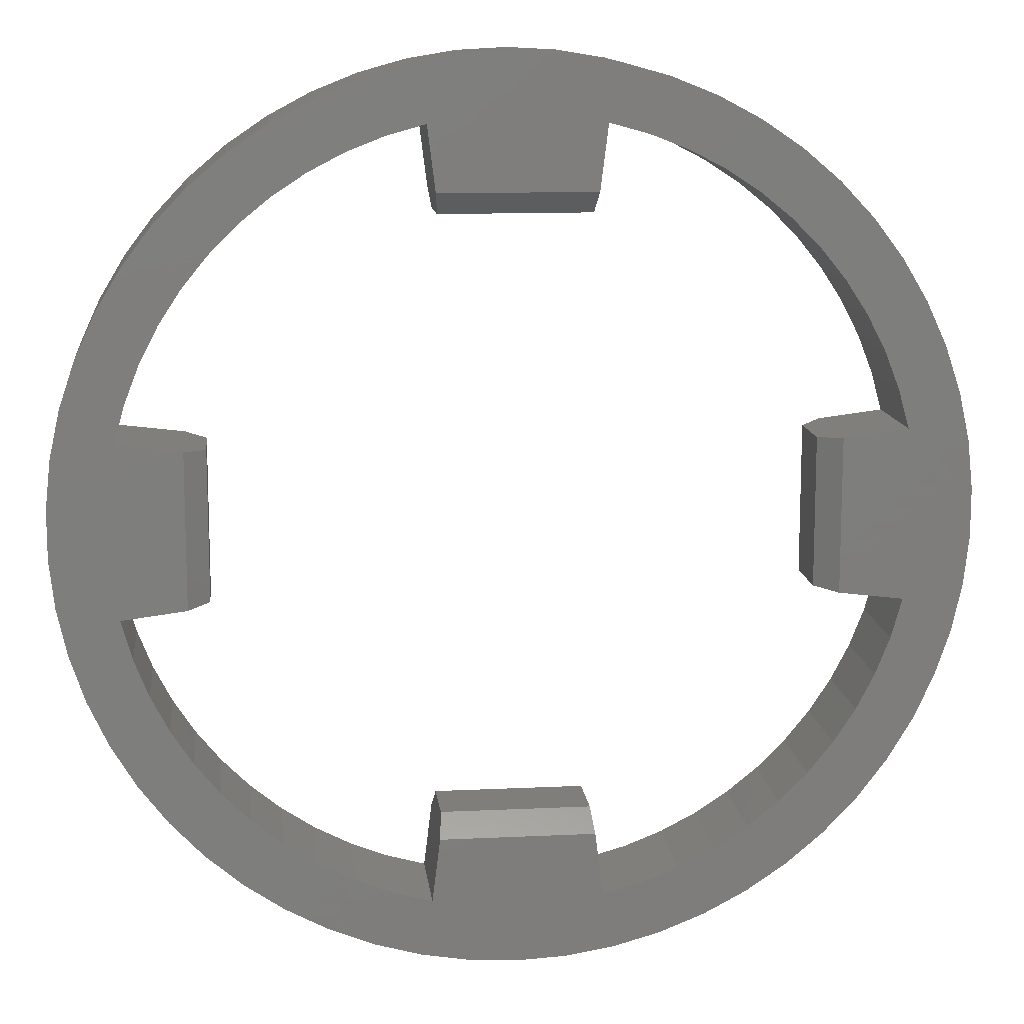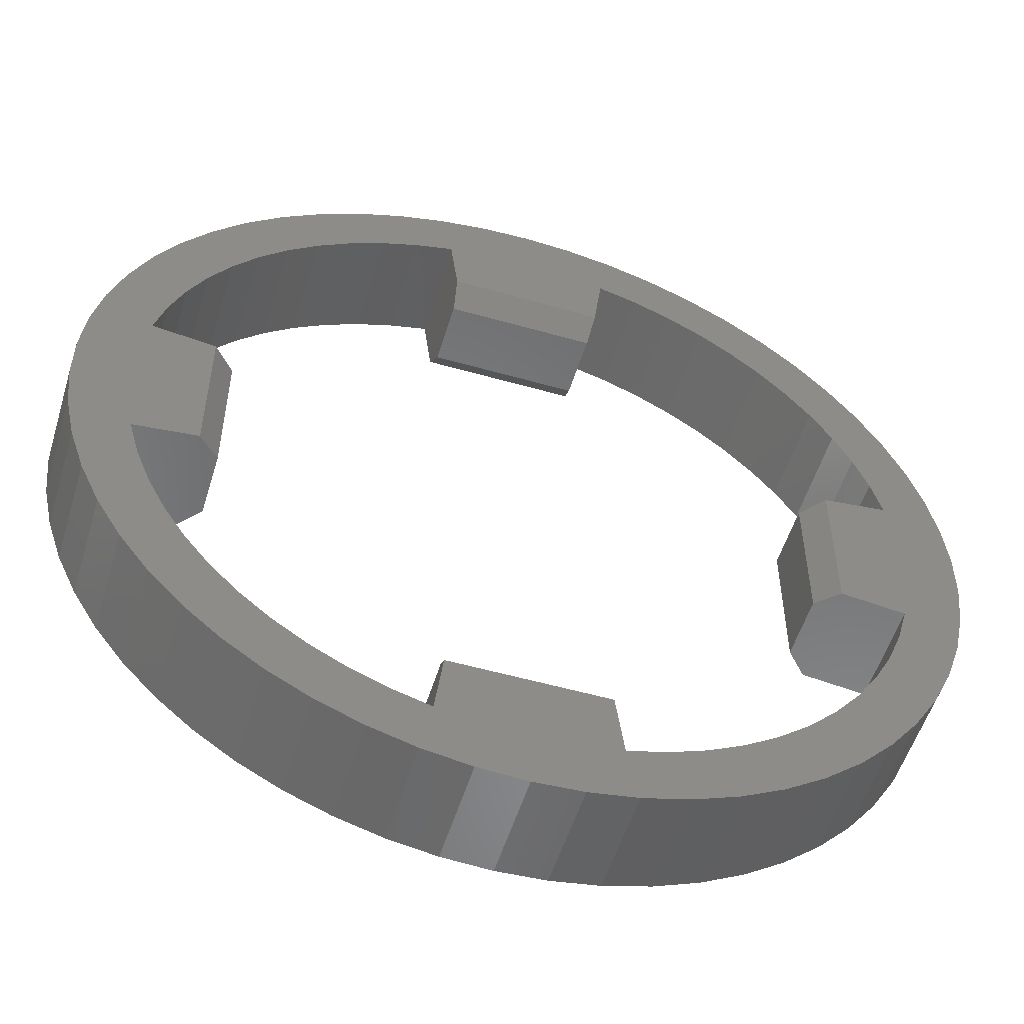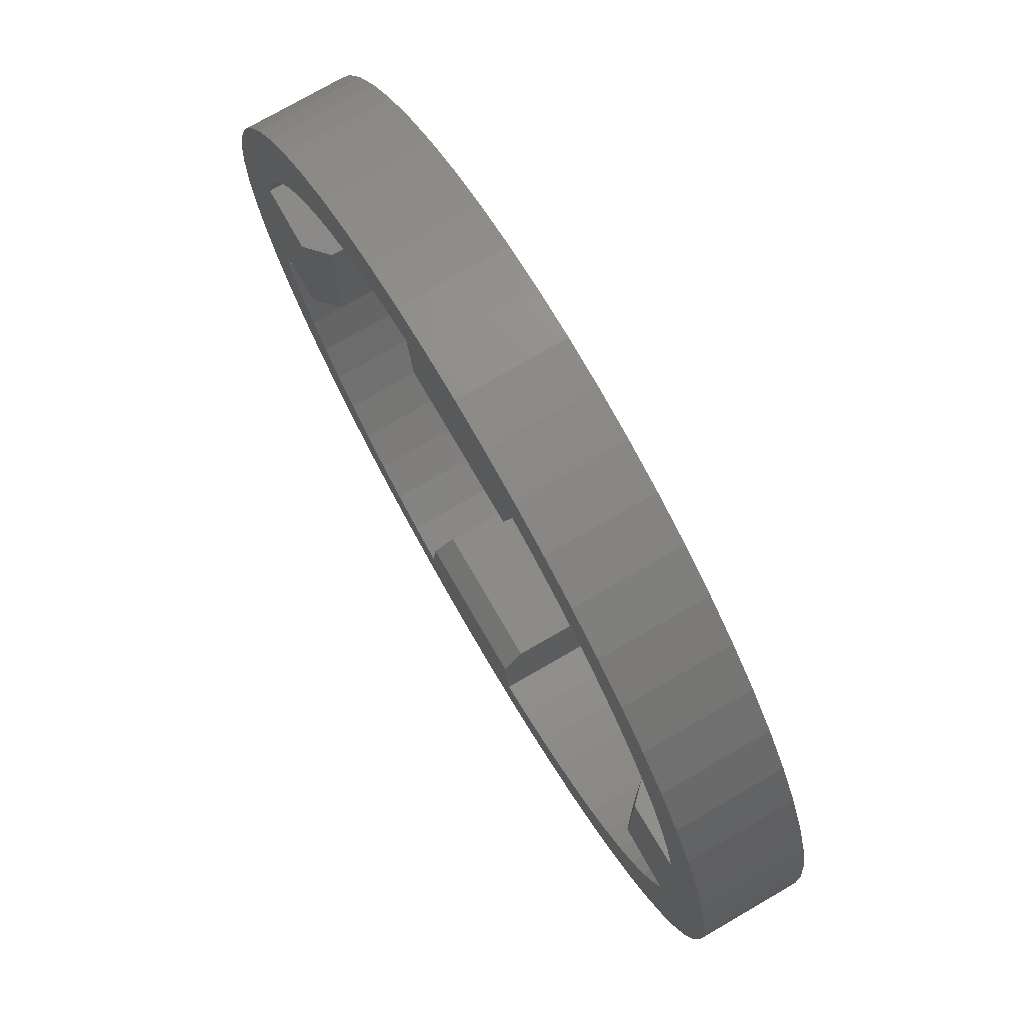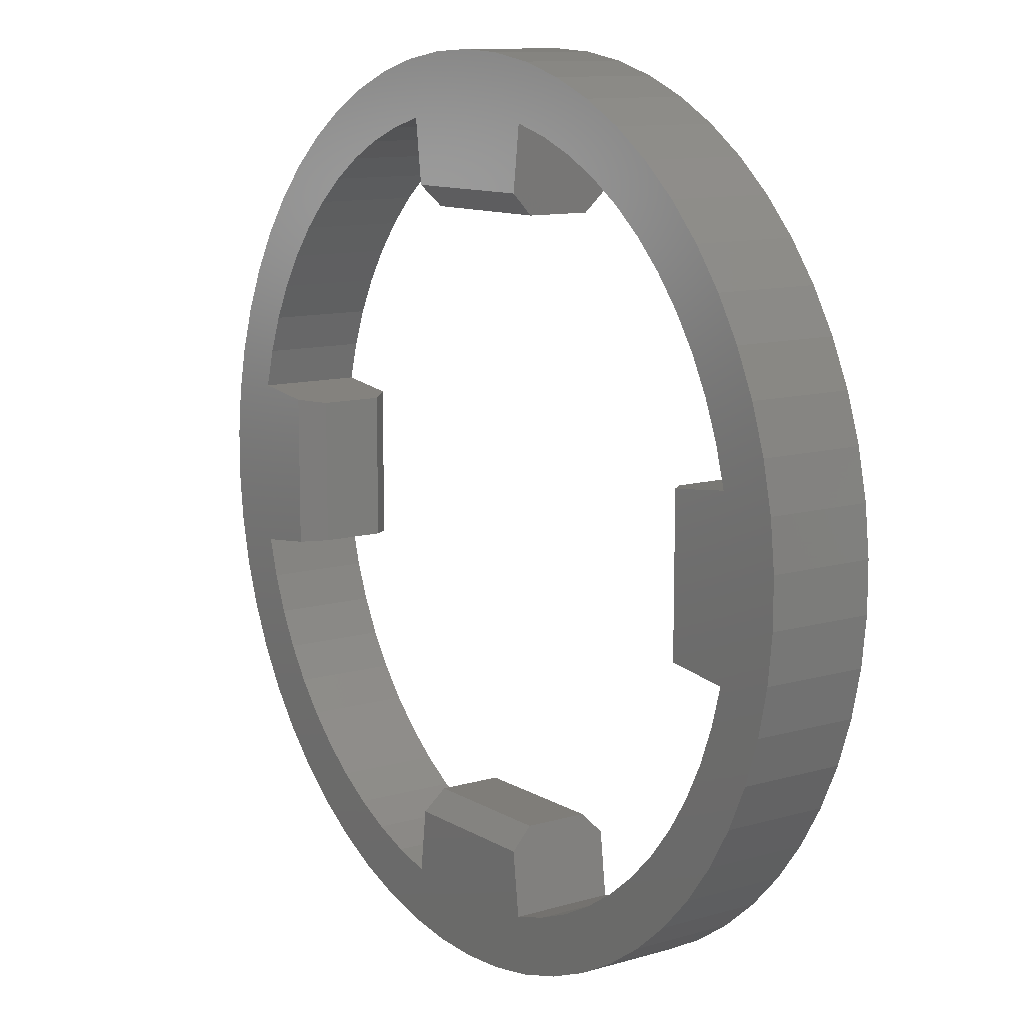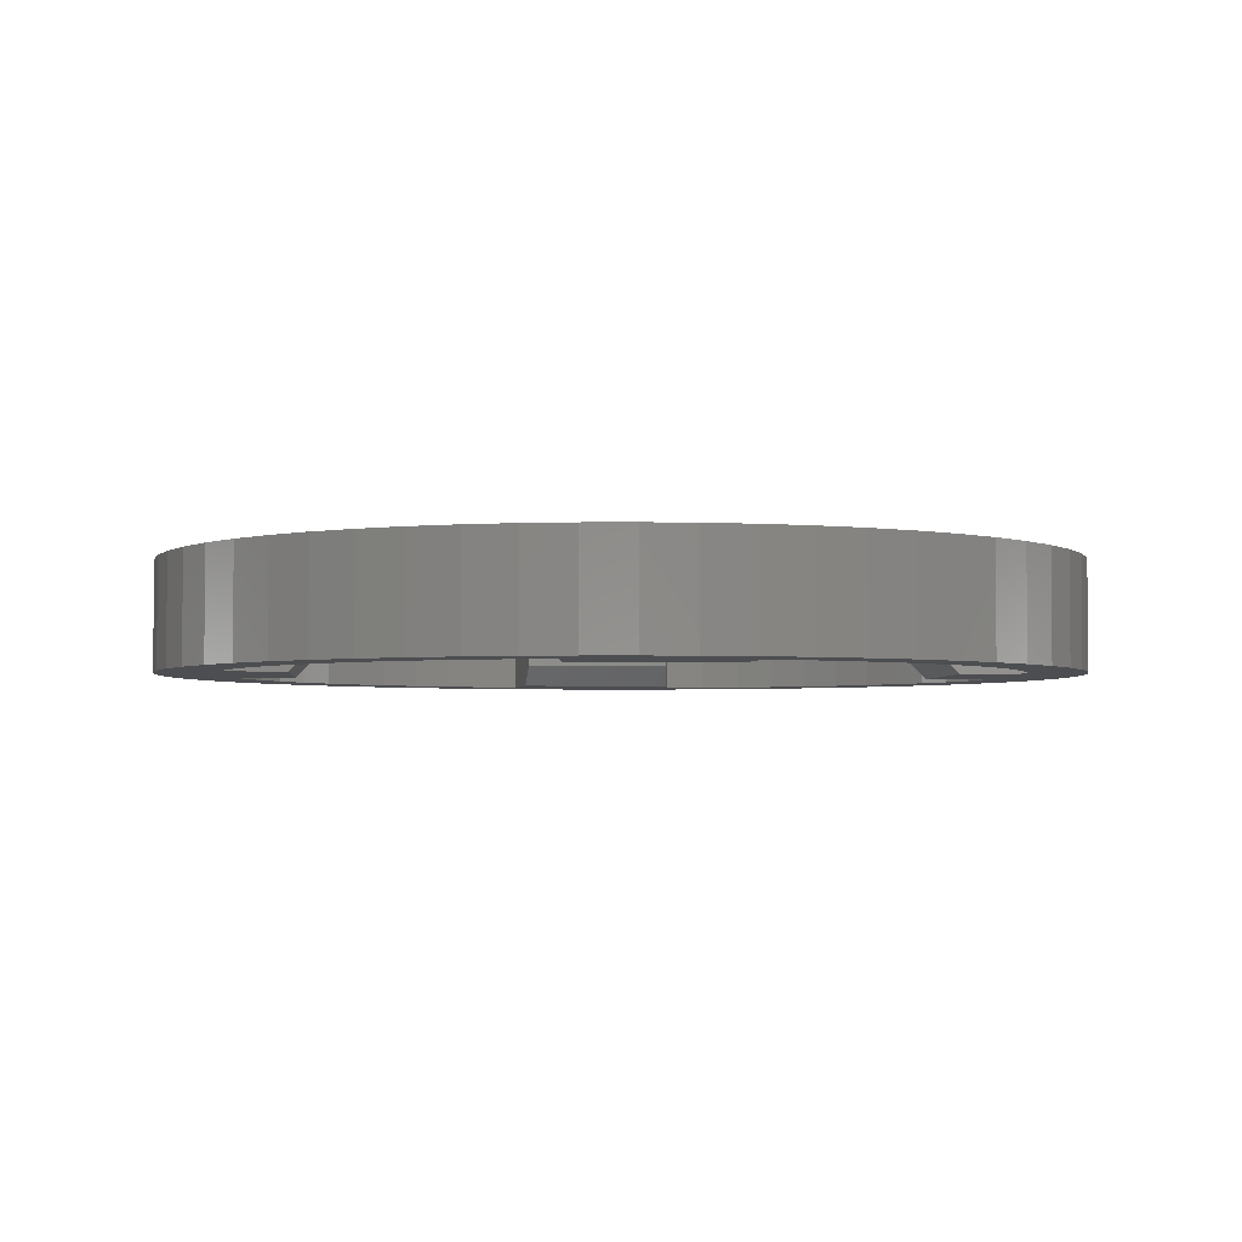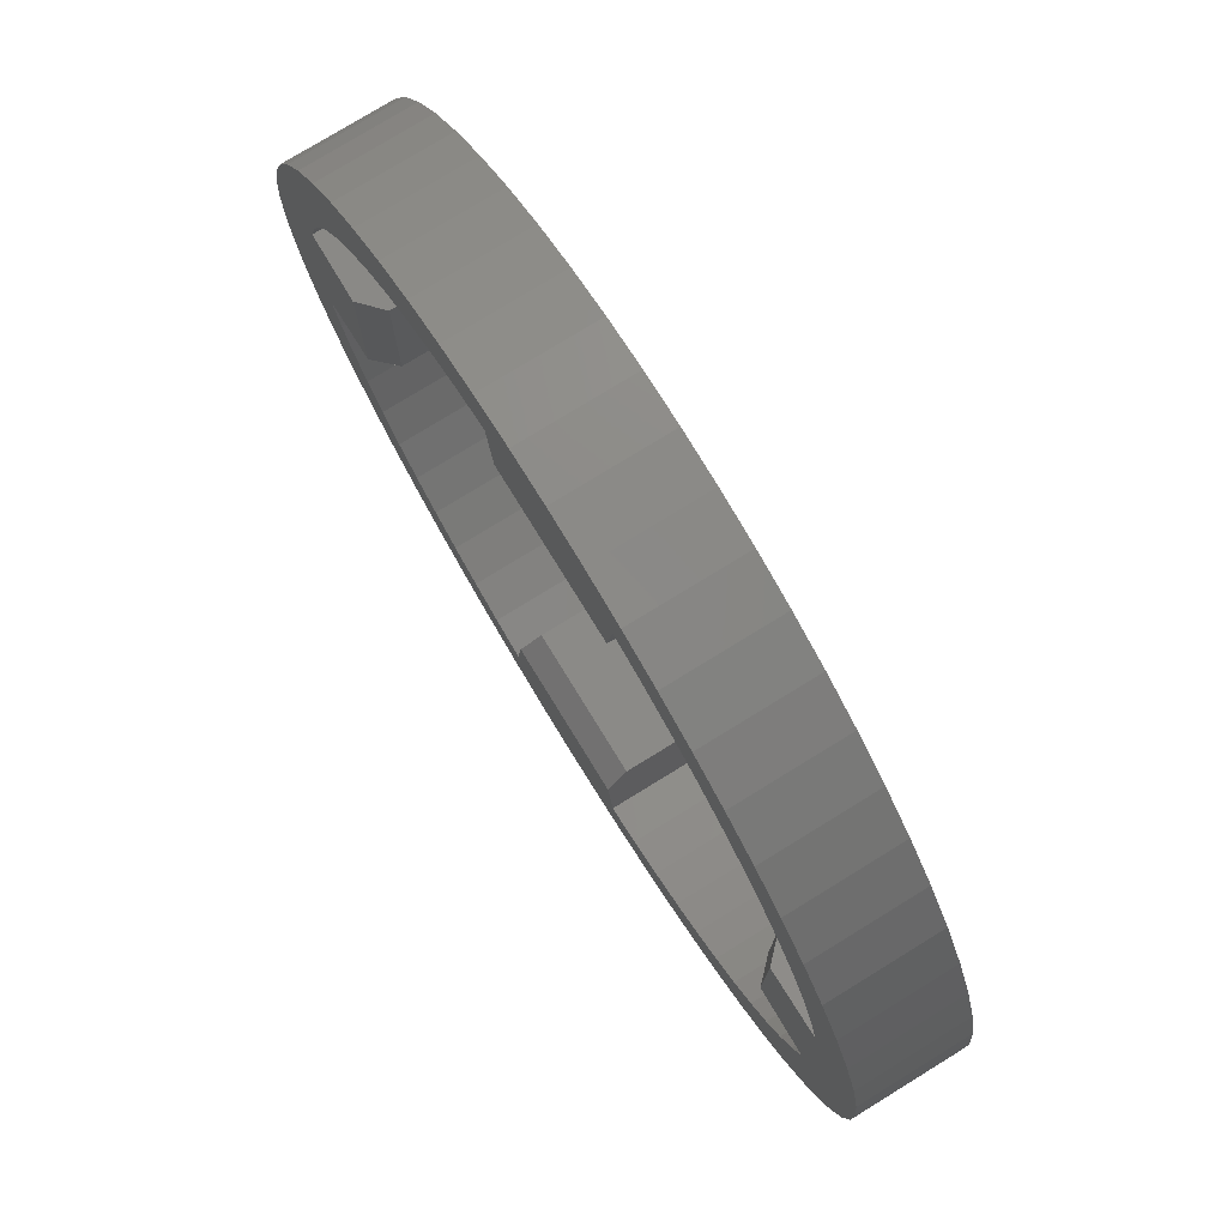
<metadata>
{"format":"stl","ext":"stl","renderer":"f3d","projection":"perspective","resolution":1024,"background":"white","views":[{"elev":12.5,"azim":173.6,"up":"+Y"},{"elev":-53.9,"azim":163.1,"up":"+Y"},{"elev":75.0,"azim":59.9,"up":"+Y"},{"elev":11.1,"azim":-125.5,"up":"+Y"},{"elev":-3.3,"azim":85.0,"up":"+Z"},{"elev":77.2,"azim":-121.6,"up":"+Y"}]}
</metadata>
<code>
# stl→obj: 244 verts, 488 faces
v 139.9 108.6 5
v 138.9 108.5 4
v 139.9 101.4 5
v 138.9 101.5 4
v 128.6 90.11 5
v 128.5 91.11 4
v 121.4 90.11 5
v 121.5 91.11 4
v 110.1 101.4 5
v 111.1 101.5 4
v 110.1 108.6 5
v 111.1 108.5 4
v 121.4 119.9 5
v 121.5 118.9 4
v 128.6 119.9 5
v 128.5 118.9 4
v 138.9 108.5 1
v 139.9 108.6 0
v 138.9 101.5 1
v 139.9 101.4 0
v 128.5 91.11 1
v 128.6 90.11 0
v 121.5 91.11 1
v 121.4 90.11 0
v 121.5 118.9 1
v 121.4 119.9 0
v 128.5 118.9 1
v 128.6 119.9 0
v 111.1 101.5 1
v 110.1 101.4 0
v 111.1 108.5 1
v 110.1 108.6 0
v 142.9 109 0
v 129 87.11 0
v 129.5 84.49 0
v 130.8 87.61 0
v 142.9 101 0
v 146 106.1 0
v 145.7 108.4 0
v 142.4 110.8 0
v 107.1 101 0
v 121 87.11 0
v 125 84 0
v 127.3 84.12 0
v 129 122.9 0
v 129.5 125.5 0
v 130.8 122.4 0
v 131.7 124.9 0
v 132.6 121.7 0
v 133.8 124.1 0
v 134.2 120.8 0
v 135.8 123 0
v 135.8 119.8 0
v 137.7 121.7 0
v 137.3 118.6 0
v 139.4 120.2 0
v 138.6 117.3 0
v 141 118.6 0
v 139.8 115.8 0
v 142.4 116.8 0
v 140.8 114.2 0
v 143.6 114.8 0
v 141.7 112.6 0
v 144.5 112.8 0
v 145.2 110.6 0
v 121 122.9 0
v 125 126 0
v 127.3 125.9 0
v 119.2 122.4 0
v 120.5 125.5 0
v 122.7 125.9 0
v 146 103.9 0
v 145.7 101.6 0
v 142.4 99.18 0
v 145.2 99.38 0
v 141.7 97.43 0
v 144.5 97.23 0
v 140.8 95.76 0
v 143.6 95.16 0
v 139.8 94.18 0
v 142.4 93.22 0
v 138.6 92.72 0
v 141 91.4 0
v 137.3 91.39 0
v 139.4 89.75 0
v 135.8 90.2 0
v 137.7 88.28 0
v 134.2 89.16 0
v 135.8 87.01 0
v 132.6 88.3 0
v 133.8 85.94 0
v 131.7 85.1 0
v 104 103.9 0
v 104 106.1 0
v 107.1 109 0
v 104.3 108.4 0
v 107.6 110.8 0
v 104.8 110.6 0
v 108.3 112.6 0
v 105.5 112.8 0
v 109.2 114.2 0
v 106.4 114.8 0
v 110.2 115.8 0
v 107.6 116.8 0
v 111.4 117.3 0
v 109 118.6 0
v 112.7 118.6 0
v 110.6 120.2 0
v 114.2 119.8 0
v 112.3 121.7 0
v 115.8 120.8 0
v 114.2 123 0
v 117.4 121.7 0
v 116.2 124.1 0
v 118.3 124.9 0
v 104.3 101.6 0
v 107.6 99.18 0
v 122.7 84.12 0
v 120.5 84.49 0
v 119.2 87.61 0
v 118.3 85.1 0
v 117.4 88.3 0
v 116.2 85.94 0
v 115.8 89.16 0
v 114.2 87.01 0
v 114.2 90.2 0
v 112.3 88.28 0
v 112.7 91.39 0
v 110.6 89.75 0
v 111.4 92.72 0
v 109 91.4 0
v 110.2 94.18 0
v 107.6 93.22 0
v 109.2 95.76 0
v 106.4 95.16 0
v 108.3 97.43 0
v 105.5 97.23 0
v 104.8 99.38 0
v 127.3 125.9 5
v 129.5 125.5 5
v 131.7 124.9 5
v 133.8 124.1 5
v 135.8 123 5
v 137.7 121.7 5
v 139.4 120.2 5
v 141 118.6 5
v 142.4 116.8 5
v 143.6 114.8 5
v 144.5 112.8 5
v 145.2 110.6 5
v 145.7 108.4 5
v 146 106.1 5
v 146 103.9 5
v 145.7 101.6 5
v 145.2 99.38 5
v 144.5 97.23 5
v 143.6 95.16 5
v 142.4 93.22 5
v 141 91.4 5
v 139.4 89.75 5
v 137.7 88.28 5
v 135.8 87.01 5
v 133.8 85.94 5
v 131.7 85.1 5
v 129.5 84.49 5
v 127.3 84.12 5
v 125 84 5
v 122.7 84.12 5
v 120.5 84.49 5
v 118.3 85.1 5
v 116.2 85.94 5
v 114.2 87.01 5
v 112.3 88.28 5
v 110.6 89.75 5
v 109 91.4 5
v 107.6 93.22 5
v 106.4 95.16 5
v 105.5 97.23 5
v 104.8 99.38 5
v 104.3 101.6 5
v 104 103.9 5
v 104 106.1 5
v 104.3 108.4 5
v 104.8 110.6 5
v 105.5 112.8 5
v 106.4 114.8 5
v 107.6 116.8 5
v 109 118.6 5
v 110.6 120.2 5
v 112.3 121.7 5
v 114.2 123 5
v 116.2 124.1 5
v 118.3 124.9 5
v 120.5 125.5 5
v 122.7 125.9 5
v 125 126 5
v 107.1 101 5
v 121 87.11 5
v 119.2 87.61 5
v 117.4 88.3 5
v 115.8 89.16 5
v 114.2 90.2 5
v 112.7 91.39 5
v 111.4 92.72 5
v 110.2 94.18 5
v 109.2 95.76 5
v 108.3 97.43 5
v 107.6 99.18 5
v 107.1 109 5
v 121 122.9 5
v 129 87.11 5
v 142.9 101 5
v 142.4 99.18 5
v 129 122.9 5
v 130.8 122.4 5
v 107.6 110.8 5
v 119.2 122.4 5
v 117.4 121.7 5
v 115.8 120.8 5
v 114.2 119.8 5
v 112.7 118.6 5
v 111.4 117.3 5
v 110.2 115.8 5
v 109.2 114.2 5
v 108.3 112.6 5
v 130.8 87.61 5
v 132.6 88.3 5
v 134.2 89.16 5
v 135.8 90.2 5
v 137.3 91.39 5
v 138.6 92.72 5
v 139.8 94.18 5
v 140.8 95.76 5
v 141.7 97.43 5
v 132.6 121.7 5
v 134.2 120.8 5
v 135.8 119.8 5
v 137.3 118.6 5
v 138.6 117.3 5
v 139.8 115.8 5
v 140.8 114.2 5
v 141.7 112.6 5
v 142.4 110.8 5
v 142.9 109 5
f 1 2 3
f 2 4 3
f 5 6 7
f 6 8 7
f 9 10 11
f 10 12 11
f 13 14 15
f 14 16 15
f 17 18 19
f 18 20 19
f 21 22 23
f 22 24 23
f 25 26 27
f 26 28 27
f 29 30 31
f 30 32 31
f 20 18 33
f 24 22 34
f 35 34 36
f 37 20 38
f 20 33 38
f 38 33 39
f 33 40 39
f 32 30 41
f 42 24 43
f 24 34 43
f 43 34 44
f 34 35 44
f 45 46 47
f 46 48 47
f 47 48 49
f 48 50 49
f 49 50 51
f 50 52 51
f 51 52 53
f 52 54 53
f 53 54 55
f 54 56 55
f 55 56 57
f 56 58 57
f 57 58 59
f 58 60 59
f 59 60 61
f 60 62 61
f 61 62 63
f 62 64 63
f 63 64 40
f 64 65 40
f 40 65 39
f 26 66 28
f 66 67 28
f 28 67 45
f 67 68 45
f 45 68 46
f 69 70 66
f 70 71 66
f 66 71 67
f 38 72 37
f 72 73 37
f 37 73 74
f 73 75 74
f 74 75 76
f 75 77 76
f 76 77 78
f 77 79 78
f 78 79 80
f 79 81 80
f 80 81 82
f 81 83 82
f 82 83 84
f 83 85 84
f 84 85 86
f 85 87 86
f 86 87 88
f 87 89 88
f 88 89 90
f 89 91 90
f 90 91 36
f 91 92 36
f 36 92 35
f 93 94 95
f 94 96 95
f 95 96 97
f 96 98 97
f 97 98 99
f 98 100 99
f 99 100 101
f 100 102 101
f 101 102 103
f 102 104 103
f 103 104 105
f 104 106 105
f 105 106 107
f 106 108 107
f 107 108 109
f 108 110 109
f 109 110 111
f 110 112 111
f 111 112 113
f 112 114 113
f 113 114 69
f 114 115 69
f 69 115 70
f 95 32 93
f 32 41 93
f 93 41 116
f 41 117 116
f 43 118 42
f 118 119 42
f 42 119 120
f 119 121 120
f 120 121 122
f 121 123 122
f 122 123 124
f 123 125 124
f 124 125 126
f 125 127 126
f 126 127 128
f 127 129 128
f 128 129 130
f 129 131 130
f 130 131 132
f 131 133 132
f 132 133 134
f 133 135 134
f 134 135 136
f 135 137 136
f 136 137 117
f 137 138 117
f 117 138 116
f 67 139 68
f 139 140 68
f 68 140 46
f 140 141 46
f 46 141 48
f 141 142 48
f 48 142 50
f 142 143 50
f 50 143 52
f 143 144 52
f 52 144 54
f 144 145 54
f 54 145 56
f 145 146 56
f 56 146 58
f 146 147 58
f 58 147 60
f 147 148 60
f 60 148 62
f 148 149 62
f 62 149 64
f 149 150 64
f 64 150 65
f 150 151 65
f 65 151 39
f 151 152 39
f 39 152 38
f 152 153 38
f 38 153 72
f 153 154 72
f 72 154 73
f 154 155 73
f 73 155 75
f 155 156 75
f 75 156 77
f 156 157 77
f 77 157 79
f 157 158 79
f 79 158 81
f 158 159 81
f 81 159 83
f 159 160 83
f 83 160 85
f 160 161 85
f 85 161 87
f 161 162 87
f 87 162 89
f 162 163 89
f 89 163 91
f 163 164 91
f 91 164 92
f 164 165 92
f 92 165 35
f 165 166 35
f 35 166 44
f 166 167 44
f 44 167 43
f 167 168 43
f 43 168 118
f 168 169 118
f 118 169 119
f 169 170 119
f 119 170 121
f 170 171 121
f 121 171 123
f 171 172 123
f 123 172 125
f 172 173 125
f 125 173 127
f 173 174 127
f 127 174 129
f 174 175 129
f 129 175 131
f 175 176 131
f 131 176 133
f 176 177 133
f 133 177 135
f 177 178 135
f 135 178 137
f 178 179 137
f 137 179 138
f 179 180 138
f 138 180 116
f 180 181 116
f 116 181 93
f 181 182 93
f 93 182 94
f 182 183 94
f 94 183 96
f 183 184 96
f 96 184 98
f 184 185 98
f 98 185 100
f 185 186 100
f 100 186 102
f 186 187 102
f 102 187 104
f 187 188 104
f 104 188 106
f 188 189 106
f 106 189 108
f 189 190 108
f 108 190 110
f 190 191 110
f 110 191 112
f 191 192 112
f 112 192 114
f 192 193 114
f 114 193 115
f 193 194 115
f 115 194 70
f 194 195 70
f 70 195 71
f 195 196 71
f 71 196 67
f 196 139 67
f 197 41 30
f 29 10 30
f 10 9 30
f 30 9 197
f 198 42 199
f 42 120 199
f 199 120 200
f 120 122 200
f 200 122 201
f 122 124 201
f 201 124 202
f 124 126 202
f 202 126 203
f 126 128 203
f 203 128 204
f 128 130 204
f 204 130 205
f 130 132 205
f 205 132 206
f 132 134 206
f 206 134 207
f 134 136 207
f 207 136 208
f 136 117 208
f 208 117 197
f 117 41 197
f 31 12 29
f 12 10 29
f 95 209 11
f 12 31 11
f 31 32 11
f 11 32 95
f 210 66 26
f 25 14 26
f 14 13 26
f 26 13 210
f 211 5 7
f 7 198 168
f 210 13 15
f 152 3 153
f 3 212 153
f 153 212 154
f 212 213 154
f 15 214 139
f 168 198 169
f 198 199 169
f 169 199 170
f 139 214 140
f 214 215 140
f 140 215 141
f 181 11 182
f 11 209 182
f 182 209 183
f 209 216 183
f 139 196 15
f 196 195 15
f 15 195 210
f 195 194 210
f 210 194 217
f 194 193 217
f 217 193 218
f 193 192 218
f 218 192 219
f 192 191 219
f 219 191 220
f 191 190 220
f 220 190 221
f 190 189 221
f 221 189 222
f 189 188 222
f 222 188 223
f 188 187 223
f 223 187 224
f 187 186 224
f 224 186 225
f 186 185 225
f 225 185 216
f 185 184 216
f 216 184 183
f 168 167 7
f 167 166 7
f 7 166 211
f 166 165 211
f 211 165 226
f 165 164 226
f 226 164 227
f 164 163 227
f 227 163 228
f 163 162 228
f 228 162 229
f 162 161 229
f 229 161 230
f 161 160 230
f 230 160 231
f 160 159 231
f 231 159 232
f 159 158 232
f 232 158 233
f 158 157 233
f 233 157 234
f 157 156 234
f 234 156 213
f 156 155 213
f 213 155 154
f 141 215 142
f 215 235 142
f 142 235 143
f 235 236 143
f 143 236 144
f 236 237 144
f 144 237 145
f 237 238 145
f 145 238 146
f 238 239 146
f 146 239 147
f 239 240 147
f 147 240 148
f 240 241 148
f 148 241 149
f 241 242 149
f 149 242 150
f 242 243 150
f 150 243 151
f 243 244 151
f 151 244 152
f 244 1 152
f 152 1 3
f 170 199 171
f 199 200 171
f 171 200 172
f 200 201 172
f 172 201 173
f 201 202 173
f 173 202 174
f 202 203 174
f 174 203 175
f 203 204 175
f 175 204 176
f 204 205 176
f 176 205 177
f 205 206 177
f 177 206 178
f 206 207 178
f 178 207 179
f 207 208 179
f 179 208 180
f 208 197 180
f 180 197 181
f 197 9 181
f 181 9 11
f 209 95 216
f 95 97 216
f 216 97 225
f 97 99 225
f 225 99 224
f 99 101 224
f 224 101 223
f 101 103 223
f 223 103 222
f 103 105 222
f 222 105 221
f 105 107 221
f 221 107 220
f 107 109 220
f 220 109 219
f 109 111 219
f 219 111 218
f 111 113 218
f 218 113 217
f 113 69 217
f 217 69 210
f 69 66 210
f 27 16 25
f 16 14 25
f 42 198 7
f 8 23 7
f 23 24 7
f 7 24 42
f 21 6 22
f 6 5 22
f 22 5 34
f 5 211 34
f 23 8 21
f 8 6 21
f 212 37 213
f 37 74 213
f 213 74 234
f 74 76 234
f 234 76 233
f 76 78 233
f 233 78 232
f 78 80 232
f 232 80 231
f 80 82 231
f 231 82 230
f 82 84 230
f 230 84 229
f 84 86 229
f 229 86 228
f 86 88 228
f 228 88 227
f 88 90 227
f 227 90 226
f 90 36 226
f 226 36 211
f 36 34 211
f 4 19 3
f 19 20 3
f 3 20 212
f 20 37 212
f 244 33 18
f 17 2 18
f 2 1 18
f 18 1 244
f 19 4 17
f 4 2 17
f 214 45 215
f 45 47 215
f 215 47 235
f 47 49 235
f 235 49 236
f 49 51 236
f 236 51 237
f 51 53 237
f 237 53 238
f 53 55 238
f 238 55 239
f 55 57 239
f 239 57 240
f 57 59 240
f 240 59 241
f 59 61 241
f 241 61 242
f 61 63 242
f 242 63 243
f 63 40 243
f 243 40 244
f 40 33 244
f 16 27 15
f 27 28 15
f 15 28 214
f 28 45 214

</code>
